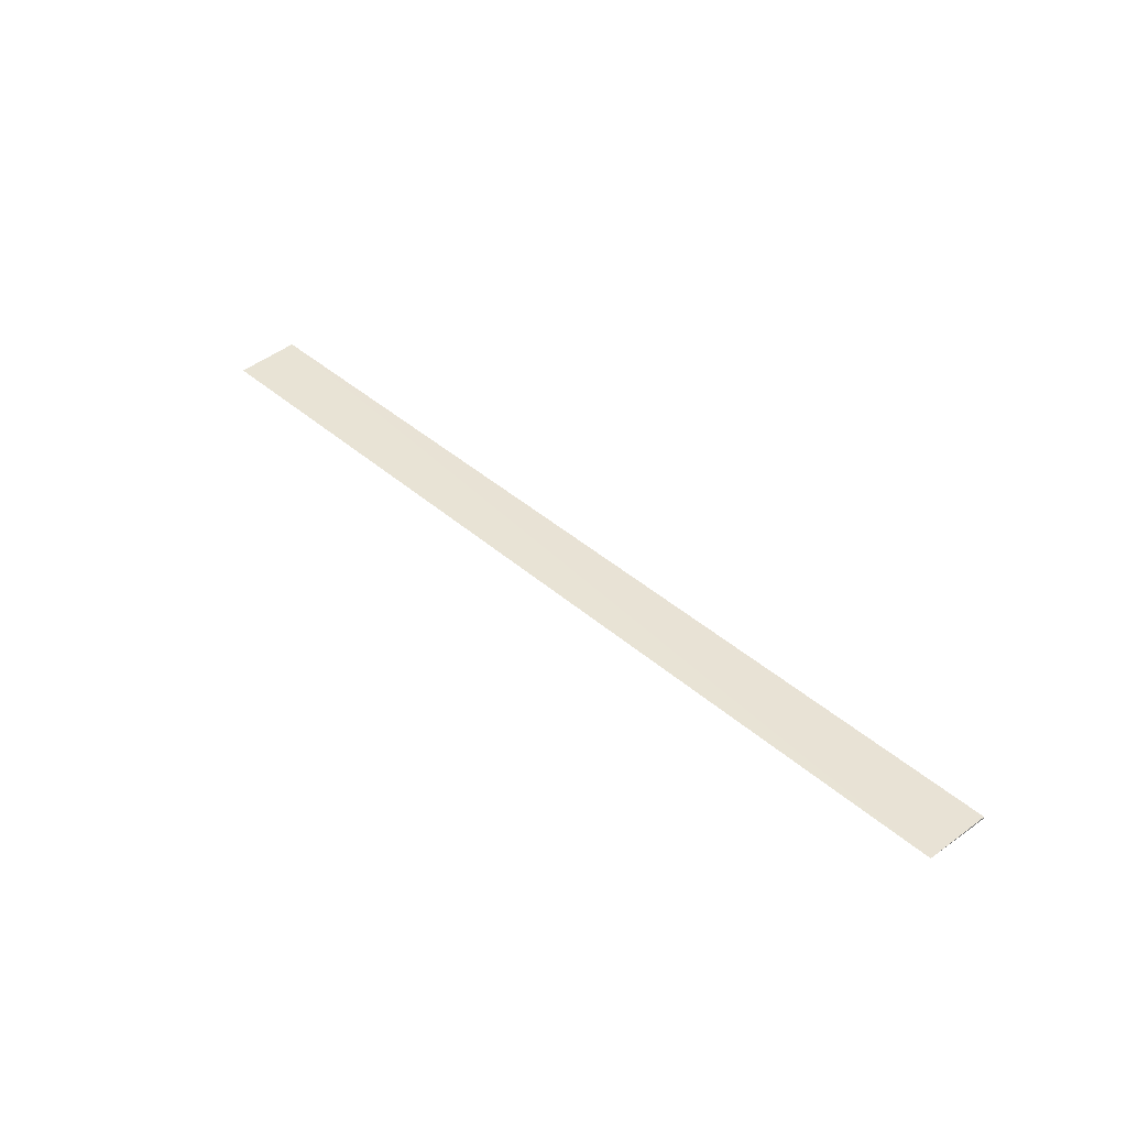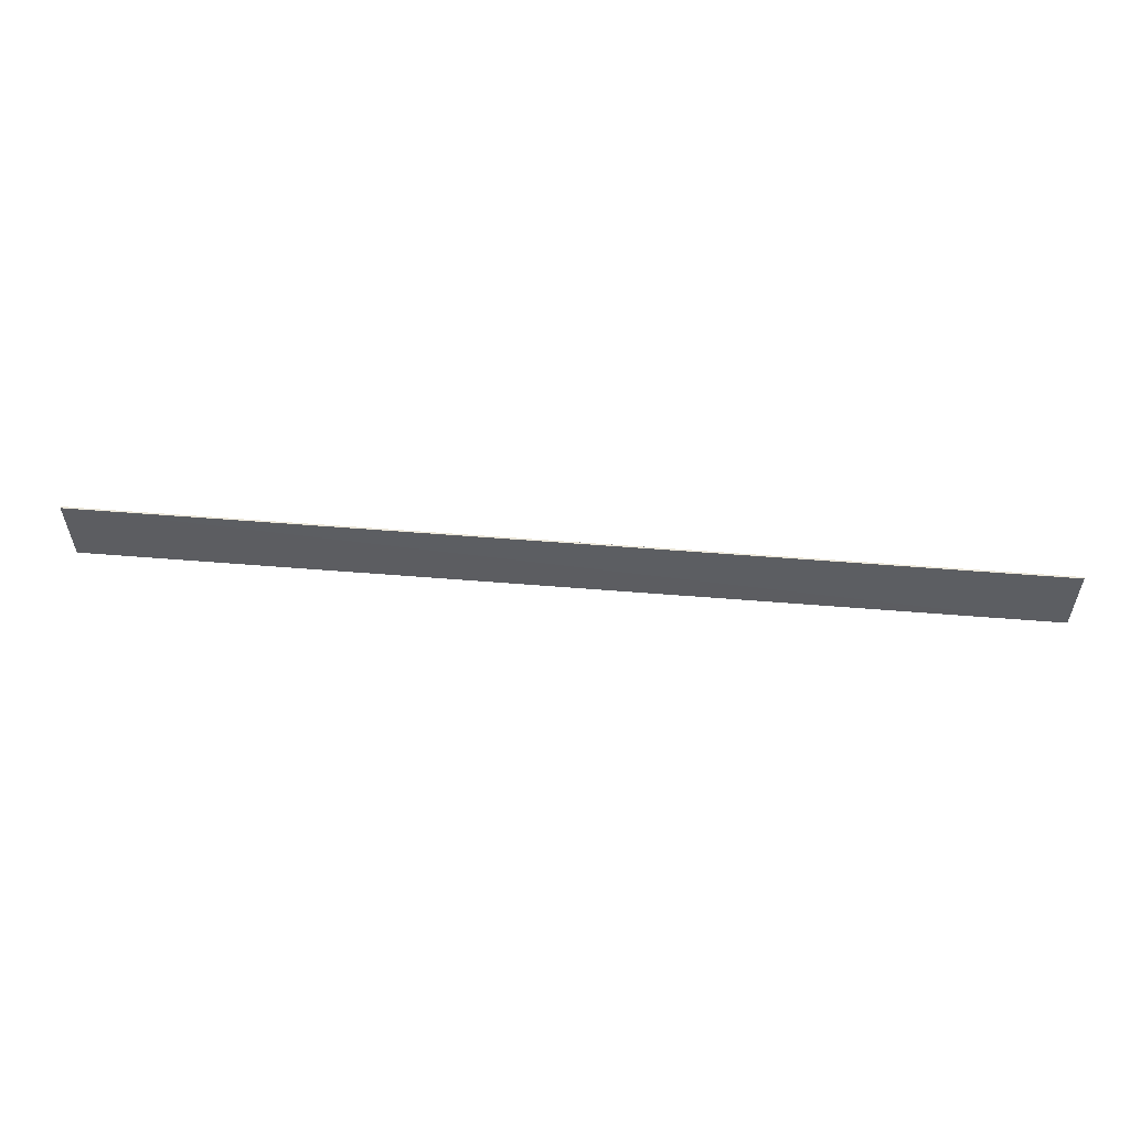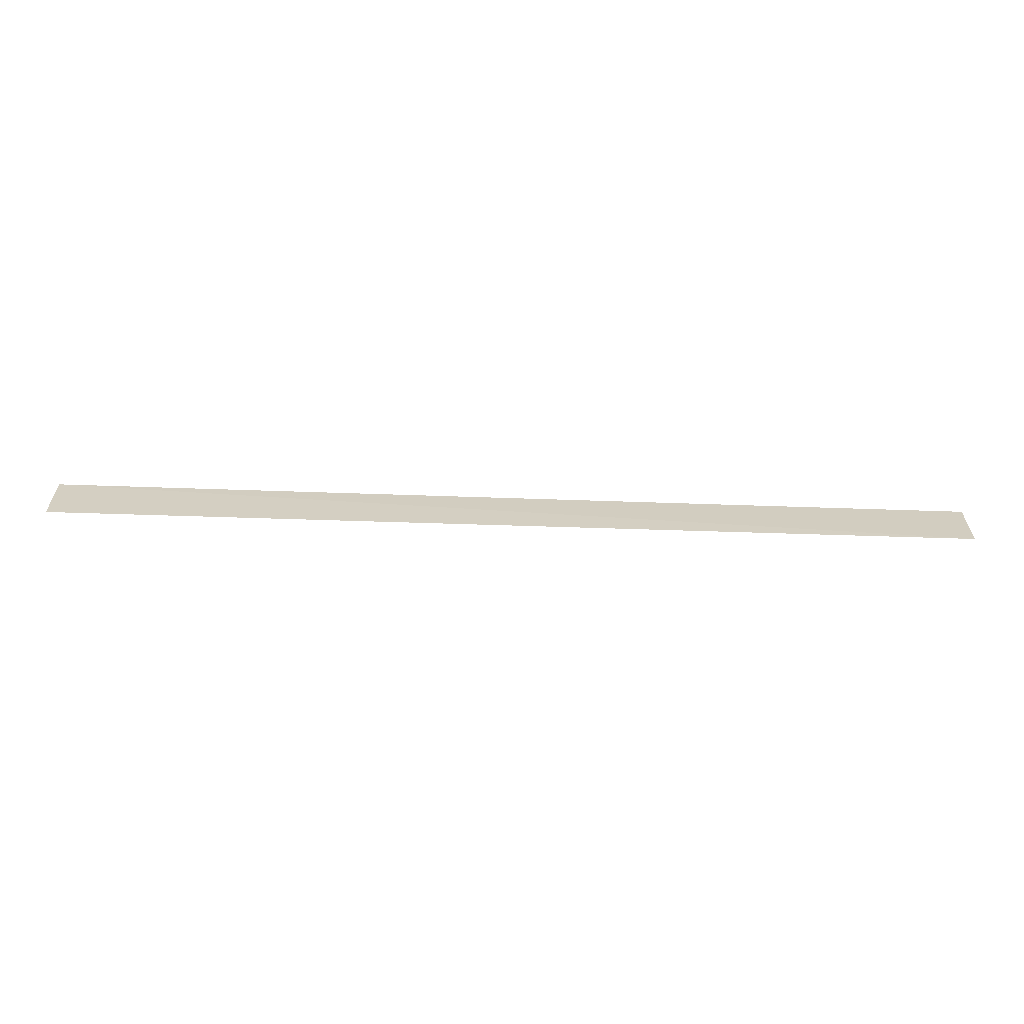
<metadata>
{"format":"obj","ext":"obj","renderer":"f3d","projection":"perspective","resolution":1024,"background":"white","views":[{"elev":40.7,"azim":-133.1,"up":"+Y"},{"elev":51.3,"azim":-174.9,"up":"+Z"},{"elev":-66.0,"azim":-1.9,"up":"+Z"}]}
</metadata>
<code>
v 0.3334 -0.0006378 -0.447
v 0.3318 -0.0004111 -0.4945
v 0.3334 0.0006379 -0.4469
v -0.3334 0.0006379 -0.4469
v -0.3334 -0.0006378 -0.447
v -0.3318 0.0004126 -0.4944
v -0.3319 0.0004137 -0.4943
f 1 2 3
f 5 2 1
f 5 1 3
f 5 3 4
f 6 3 2
f 6 2 5
f 7 6 5
f 7 5 4
f 7 4 3
f 7 3 6

</code>
